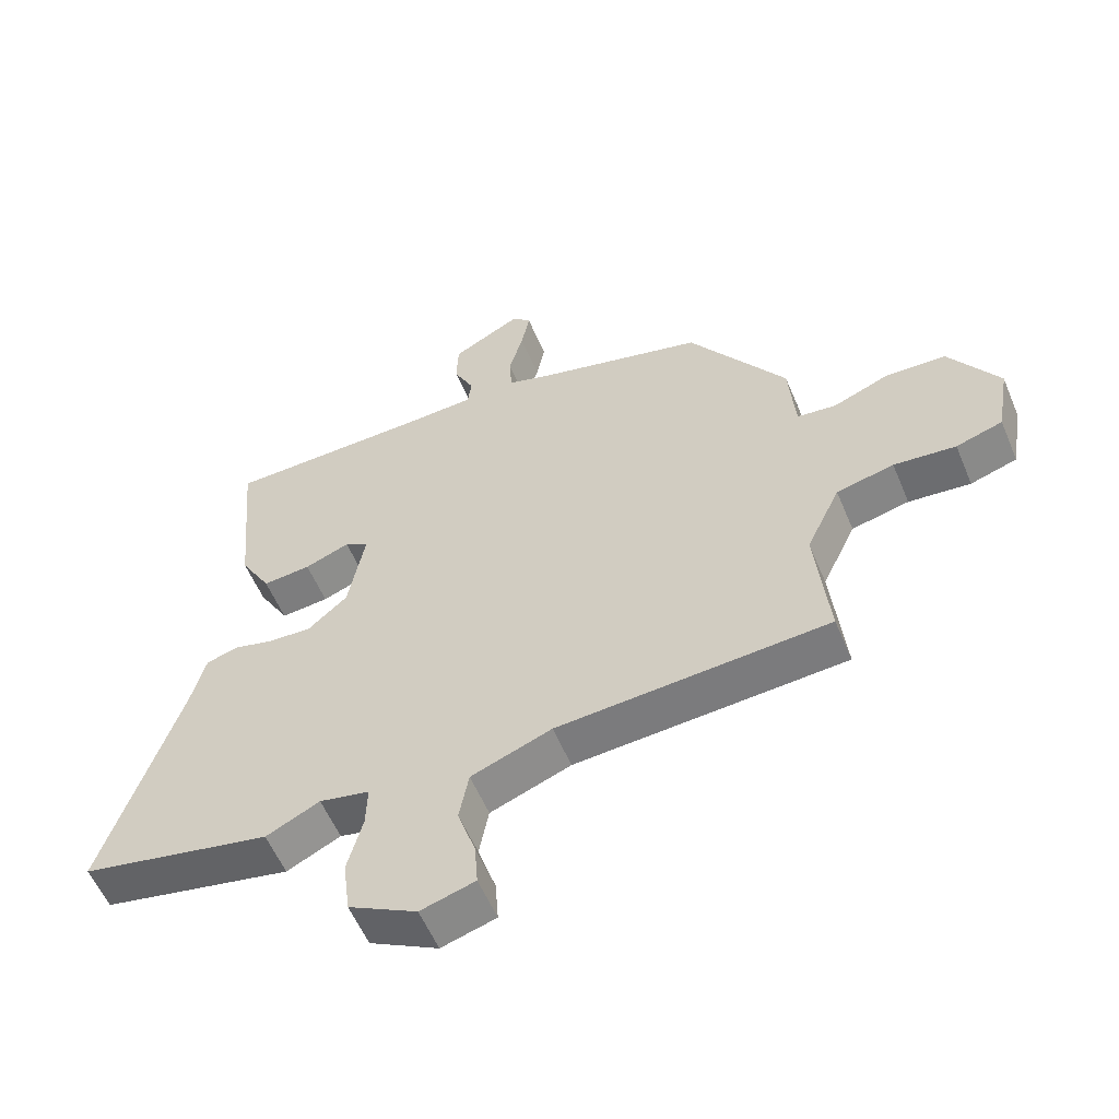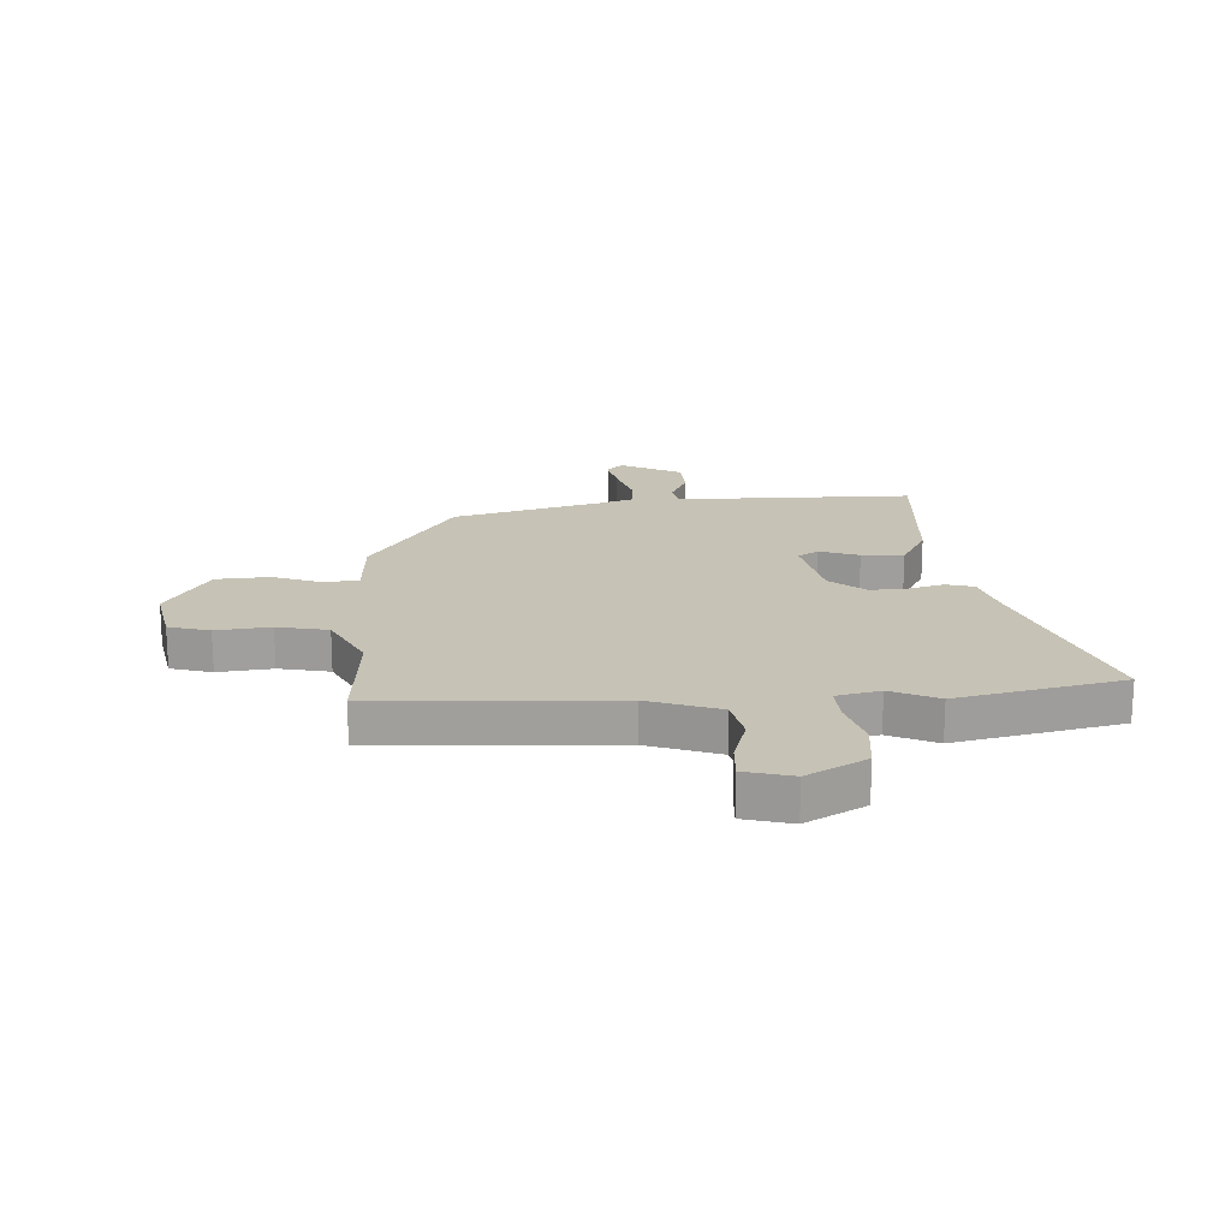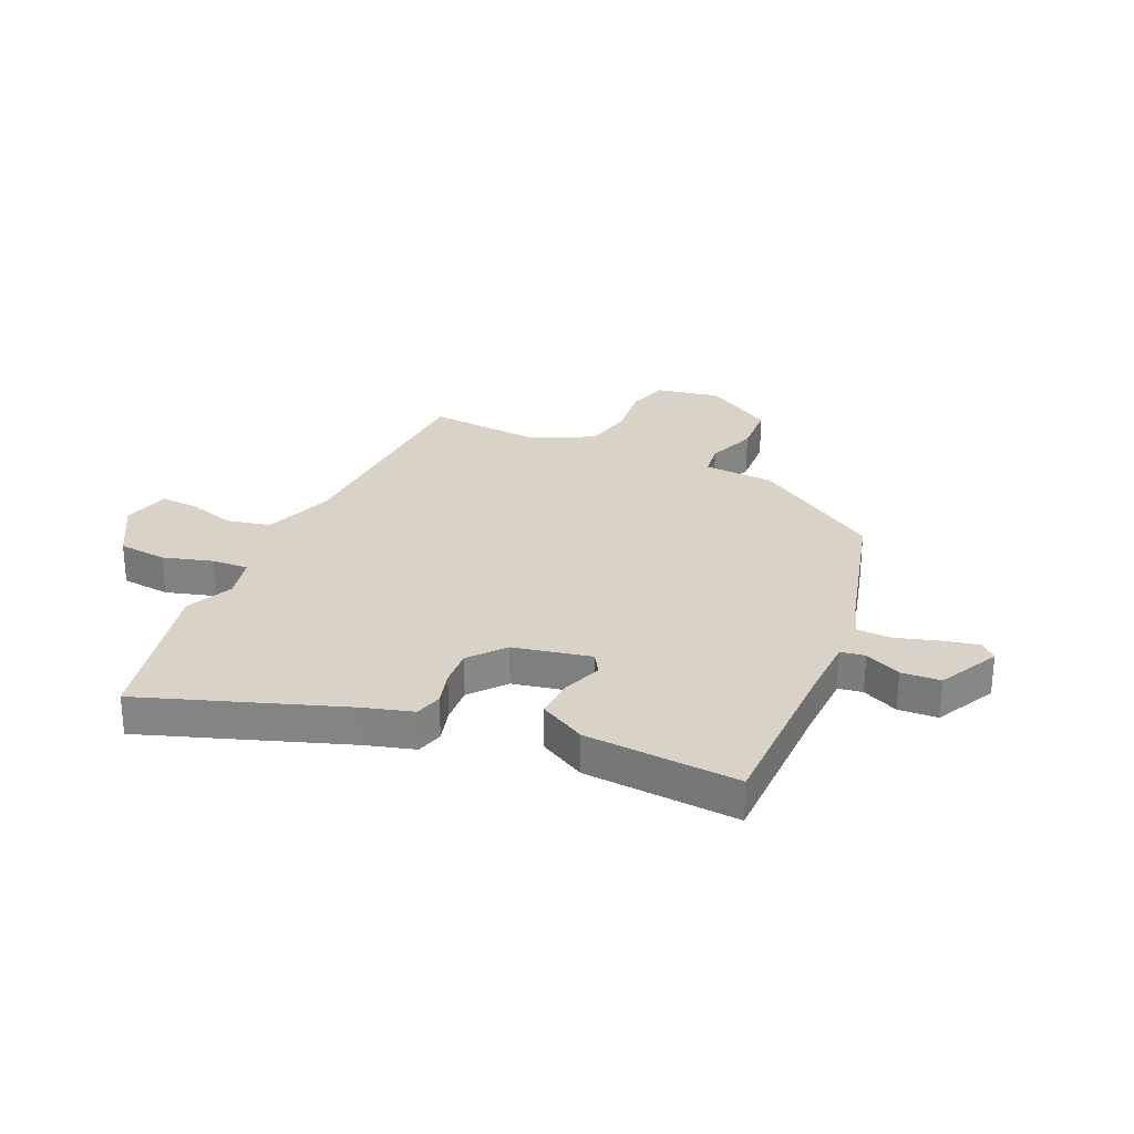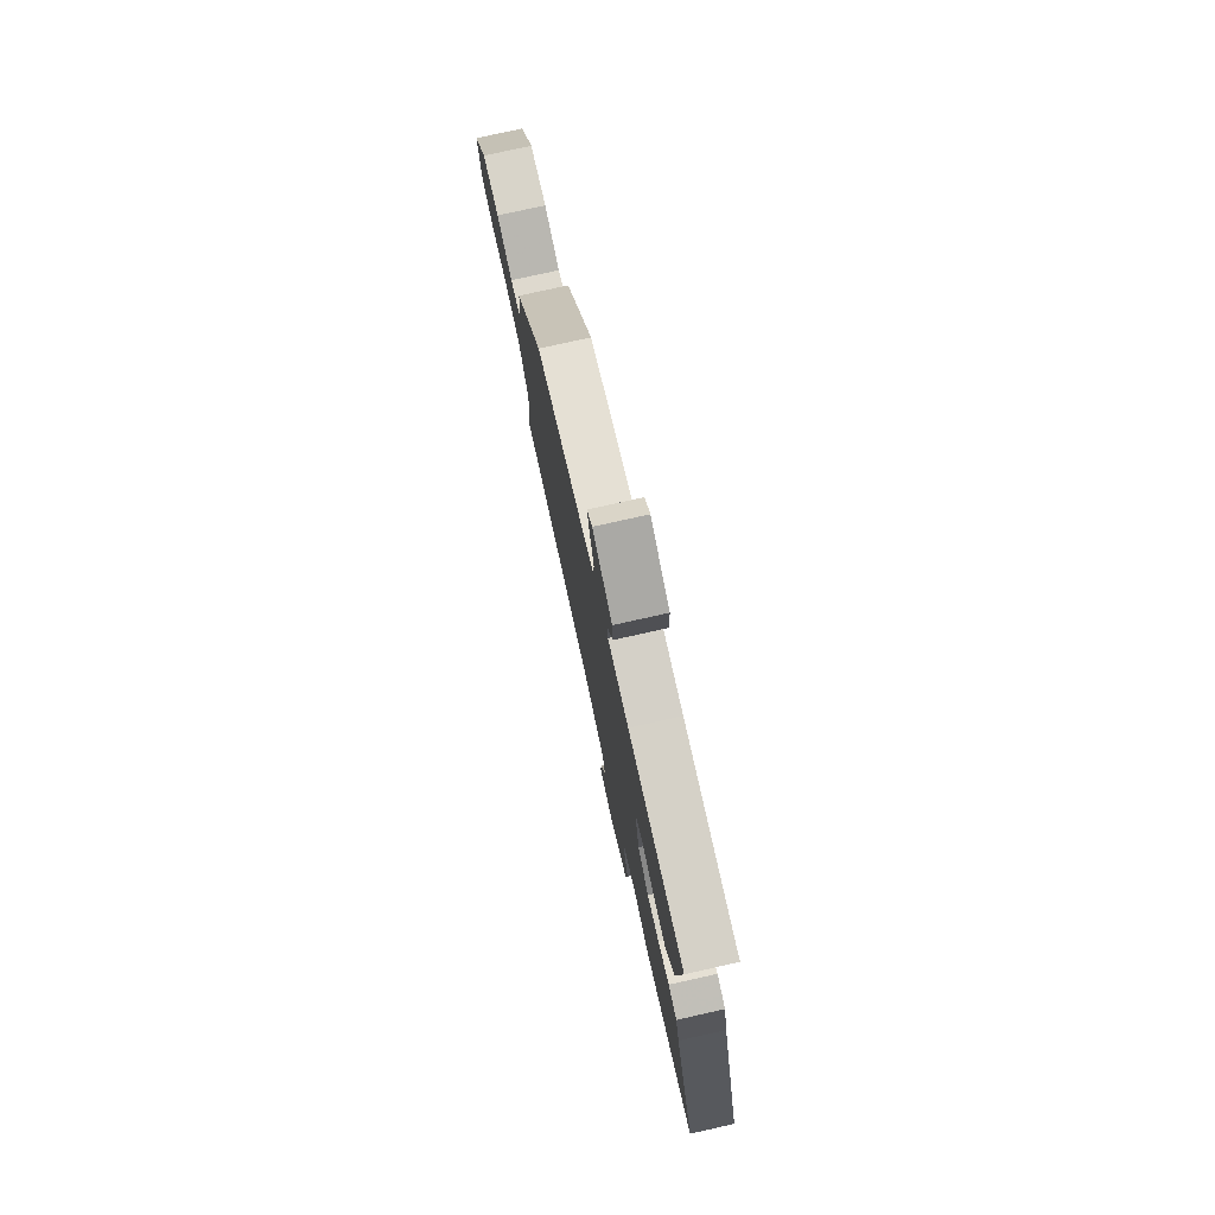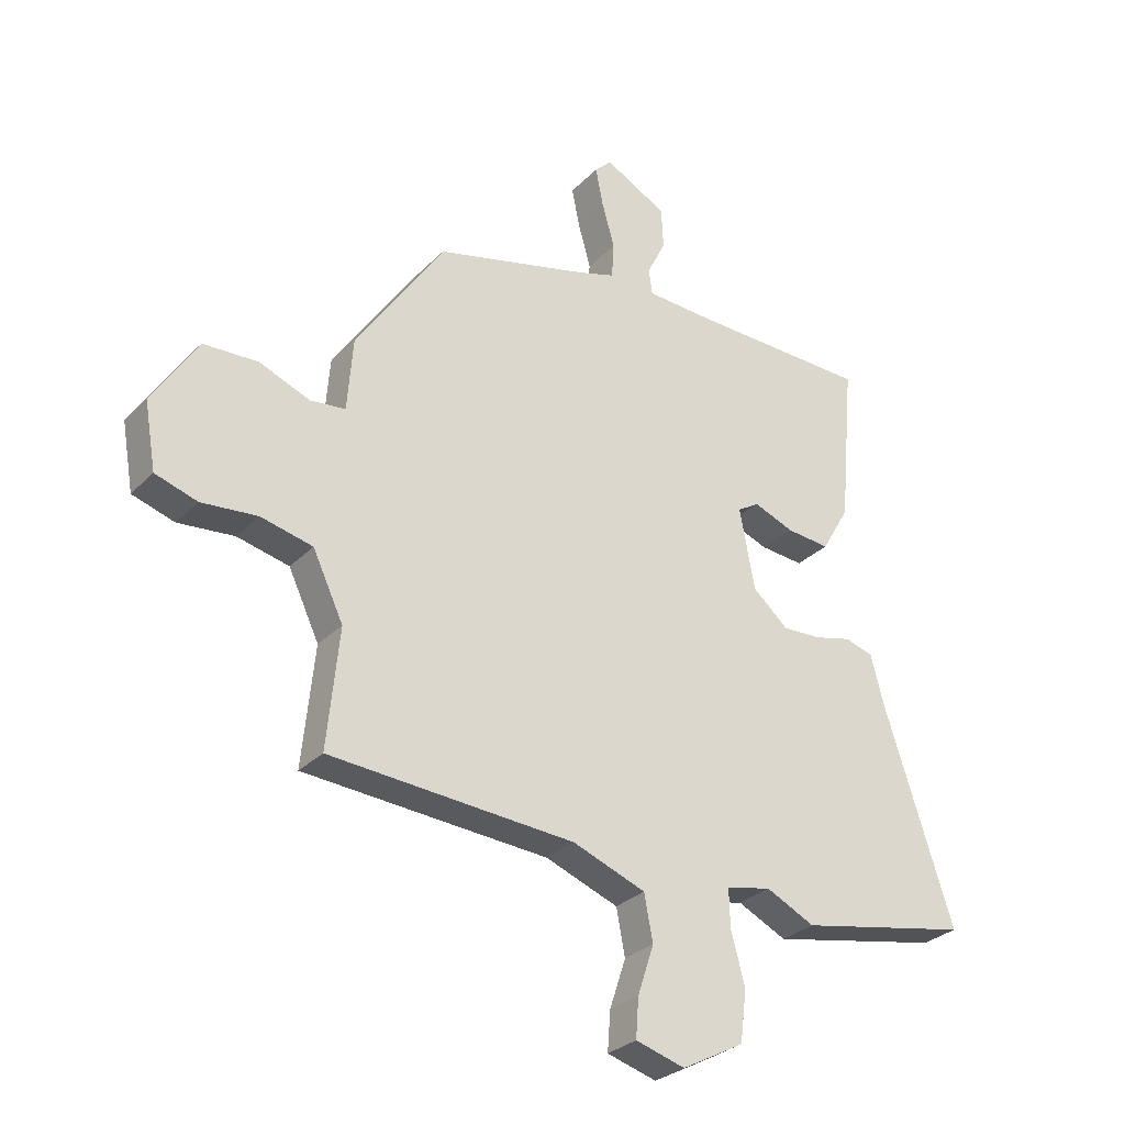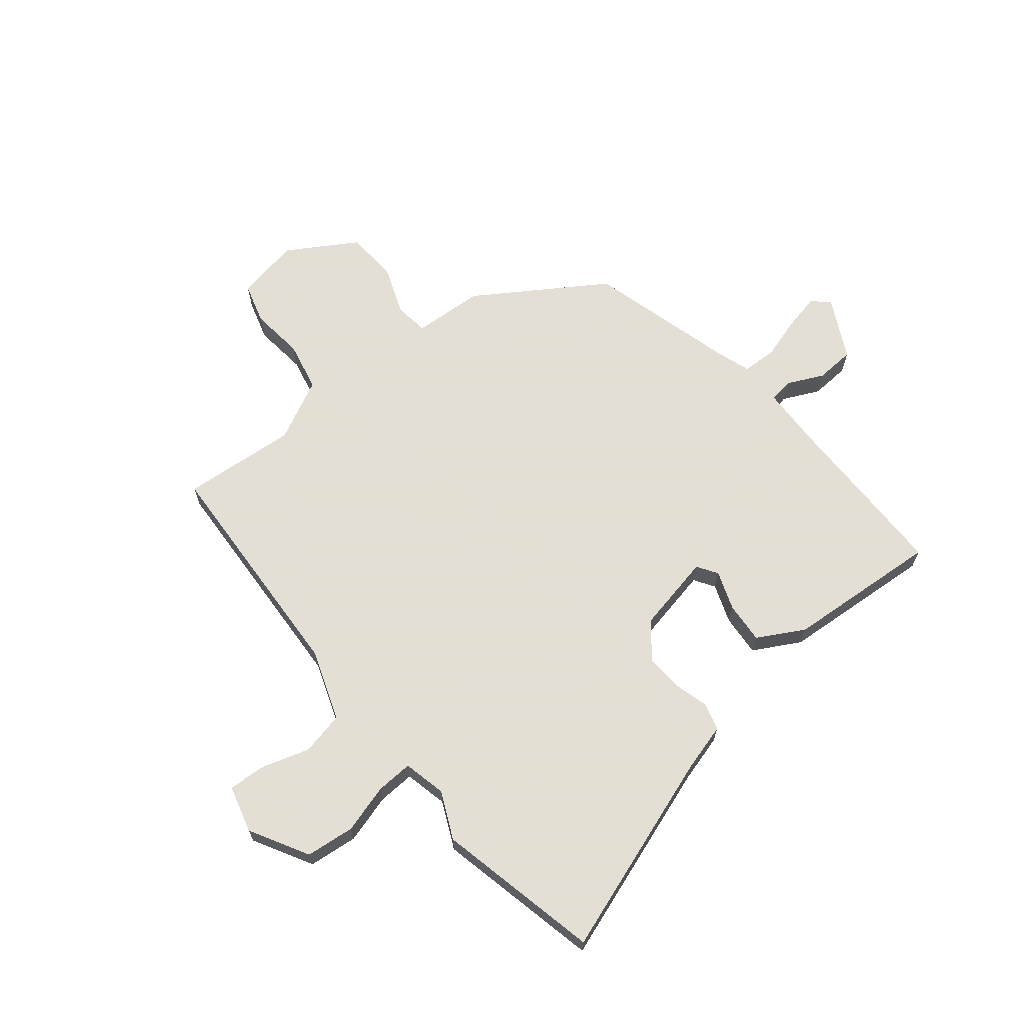
<metadata>
{"format":"obj","ext":"obj","renderer":"f3d","projection":"perspective","resolution":1024,"background":"white","views":[{"elev":-56.7,"azim":22.6,"up":"+Z"},{"elev":18.9,"azim":175.5,"up":"+Y"},{"elev":28.0,"azim":-67.0,"up":"+Y"},{"elev":77.4,"azim":-102.6,"up":"+Z"},{"elev":-29.2,"azim":145.3,"up":"+Z"},{"elev":66.3,"azim":-130.1,"up":"+Y"}]}
</metadata>
<code>
v -0.475 0.07 0.52
v -0.164 0.07 0.528
v -0.049 0.07 0.534
v -0.043 0.07 0.578
v -0.075 0.07 0.643
v -0.072 0.07 0.714
v 0.036 0.07 0.772
v 0.065 0.07 0.743
v 0.052 0.07 0.677
v 0.03 0.07 0.599
v 0.034 0.07 0.537
v 0.098 0.07 0.517
v 0.365 0.07 0.45
v 0.518 0.07 0.223
v 0.528 0.07 0.095
v 0.589 0.07 0.088
v 0.677 0.07 0.123
v 0.772 0.07 0.119
v 0.85 0.07 -0.004
v 0.83 0.07 -0.12
v 0.757 0.07 -0.143
v 0.66 0.07 -0.134
v 0.57 0.07 -0.155
v 0.517 0.07 -0.267
v 0.538 0.07 -0.474
v 0.114 0.07 -0.504
v -0.012 0.07 -0.552
v -0.027 0.07 -0.631
v 0.001 0.07 -0.716
v 0.006 0.07 -0.784
v -0.079 0.07 -0.809
v -0.186 0.07 -0.752
v -0.197 0.07 -0.664
v -0.173 0.07 -0.574
v -0.171 0.07 -0.508
v -0.249 0.07 -0.492
v -0.333 0.07 -0.533
v -0.63 0.07 -0.474
v -0.511 0.07 -0.108
v -0.488 0.07 -0.02
v -0.439 0.07 -0.005
v -0.375 0.07 -0.021
v -0.308 0.07 -0.024
v -0.246 0.07 0.03
v -0.22 0.07 0.17
v -0.257 0.07 0.193
v -0.327 0.07 0.166
v -0.402 0.07 0.159
v -0.45 0.07 0.242
v -0.475 0 0.52
v -0.164 0 0.528
v -0.049 0 0.534
v -0.043 0 0.578
v -0.075 0 0.643
v -0.072 0 0.714
v 0.036 0 0.772
v 0.065 0 0.743
v 0.052 0 0.677
v 0.03 0 0.599
v 0.034 0 0.537
v 0.098 0 0.517
v 0.365 0 0.45
v 0.518 0 0.223
v 0.528 0 0.095
v 0.589 0 0.088
v 0.677 0 0.123
v 0.772 0 0.119
v 0.85 0 -0.004
v 0.83 0 -0.12
v 0.757 0 -0.143
v 0.66 0 -0.134
v 0.57 0 -0.155
v 0.517 0 -0.267
v 0.538 0 -0.474
v 0.114 0 -0.504
v -0.012 0 -0.552
v -0.027 0 -0.631
v 0.001 0 -0.716
v 0.006 0 -0.784
v -0.079 0 -0.809
v -0.186 0 -0.752
v -0.197 0 -0.664
v -0.173 0 -0.574
v -0.171 0 -0.508
v -0.249 0 -0.492
v -0.333 0 -0.533
v -0.63 0 -0.474
v -0.511 0 -0.108
v -0.488 0 -0.02
v -0.439 0 -0.005
v -0.375 0 -0.021
v -0.308 0 -0.024
v -0.246 0 0.03
v -0.22 0 0.17
v -0.257 0 0.193
v -0.327 0 0.166
v -0.402 0 0.159
v -0.45 0 0.242
f 46 47 48 49
f 46 49 1 2
f 45 46 2 3
f 44 45 3
f 39 40 41 42
f 39 42 43
f 36 37 38 39
f 35 36 39 43
f 31 32 33 34
f 31 34 35
f 28 29 30 31
f 27 28 31 35
f 26 27 35 43
f 24 25 26 43
f 19 20 21 22
f 19 22 23
f 16 17 18 19
f 15 16 19 23
f 12 13 14 15
f 11 12 15 23
f 7 8 9 10
f 5 6 7 10
f 4 5 10 11
f 3 4 11 23
f 23 24 43 44
f 3 23 44
f 98 97 96 95
f 51 50 98 95
f 52 51 95 94
f 52 94 93
f 91 90 89 88
f 92 91 88
f 88 87 86 85
f 92 88 85 84
f 83 82 81 80
f 84 83 80
f 80 79 78 77
f 84 80 77 76
f 92 84 76 75
f 92 75 74 73
f 71 70 69 68
f 72 71 68
f 68 67 66 65
f 72 68 65 64
f 64 63 62 61
f 72 64 61 60
f 59 58 57 56
f 59 56 55 54
f 60 59 54 53
f 72 60 53 52
f 93 92 73 72
f 93 72 52
f 1 50 51 2
f 2 51 52 3
f 3 52 53 4
f 4 53 54 5
f 5 54 55 6
f 6 55 56 7
f 7 56 57 8
f 8 57 58 9
f 9 58 59 10
f 10 59 60 11
f 11 60 61 12
f 12 61 62 13
f 13 62 63 14
f 14 63 64 15
f 15 64 65 16
f 16 65 66 17
f 17 66 67 18
f 18 67 68 19
f 19 68 69 20
f 20 69 70 21
f 21 70 71 22
f 22 71 72 23
f 23 72 73 24
f 24 73 74 25
f 25 74 75 26
f 26 75 76 27
f 27 76 77 28
f 28 77 78 29
f 29 78 79 30
f 30 79 80 31
f 31 80 81 32
f 32 81 82 33
f 33 82 83 34
f 34 83 84 35
f 35 84 85 36
f 36 85 86 37
f 37 86 87 38
f 38 87 88 39
f 39 88 89 40
f 40 89 90 41
f 41 90 91 42
f 42 91 92 43
f 43 92 93 44
f 44 93 94 45
f 45 94 95 46
f 46 95 96 47
f 47 96 97 48
f 48 97 98 49
f 49 98 50 1

</code>
